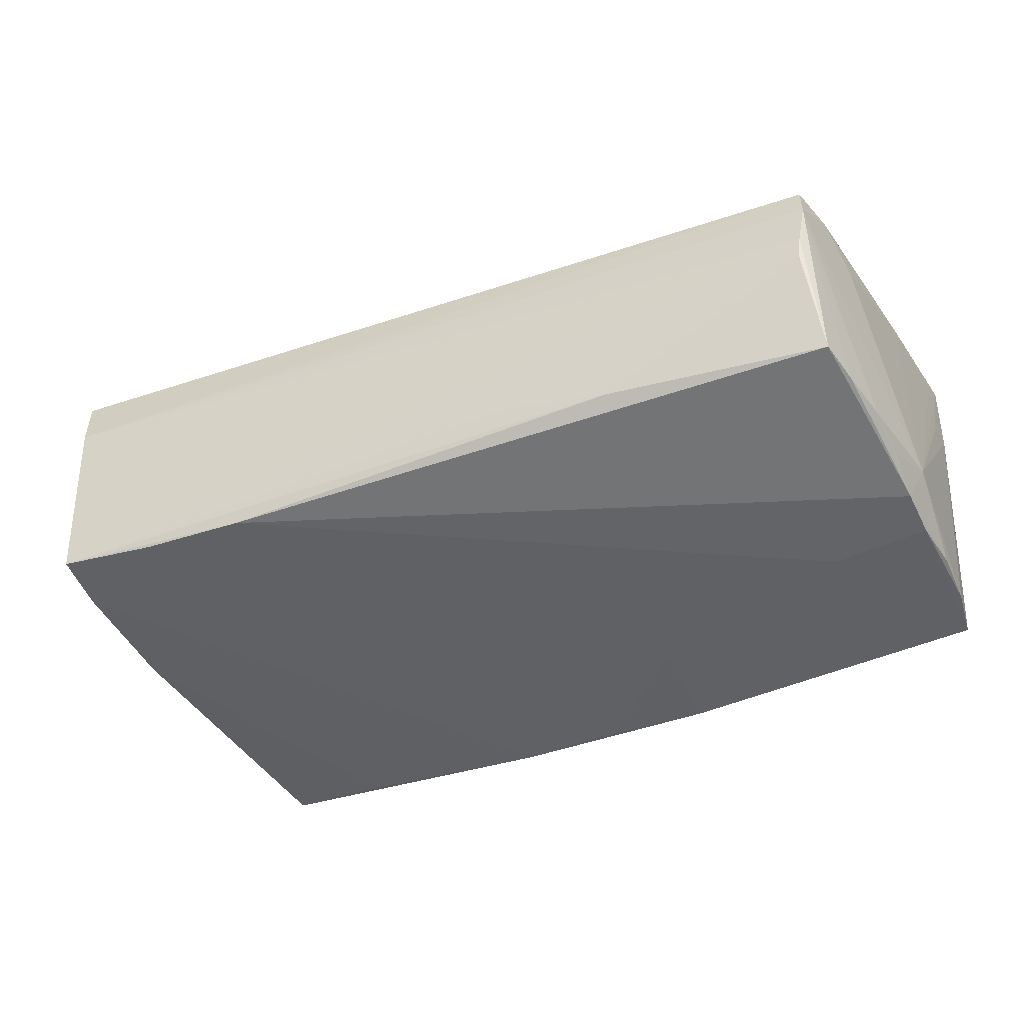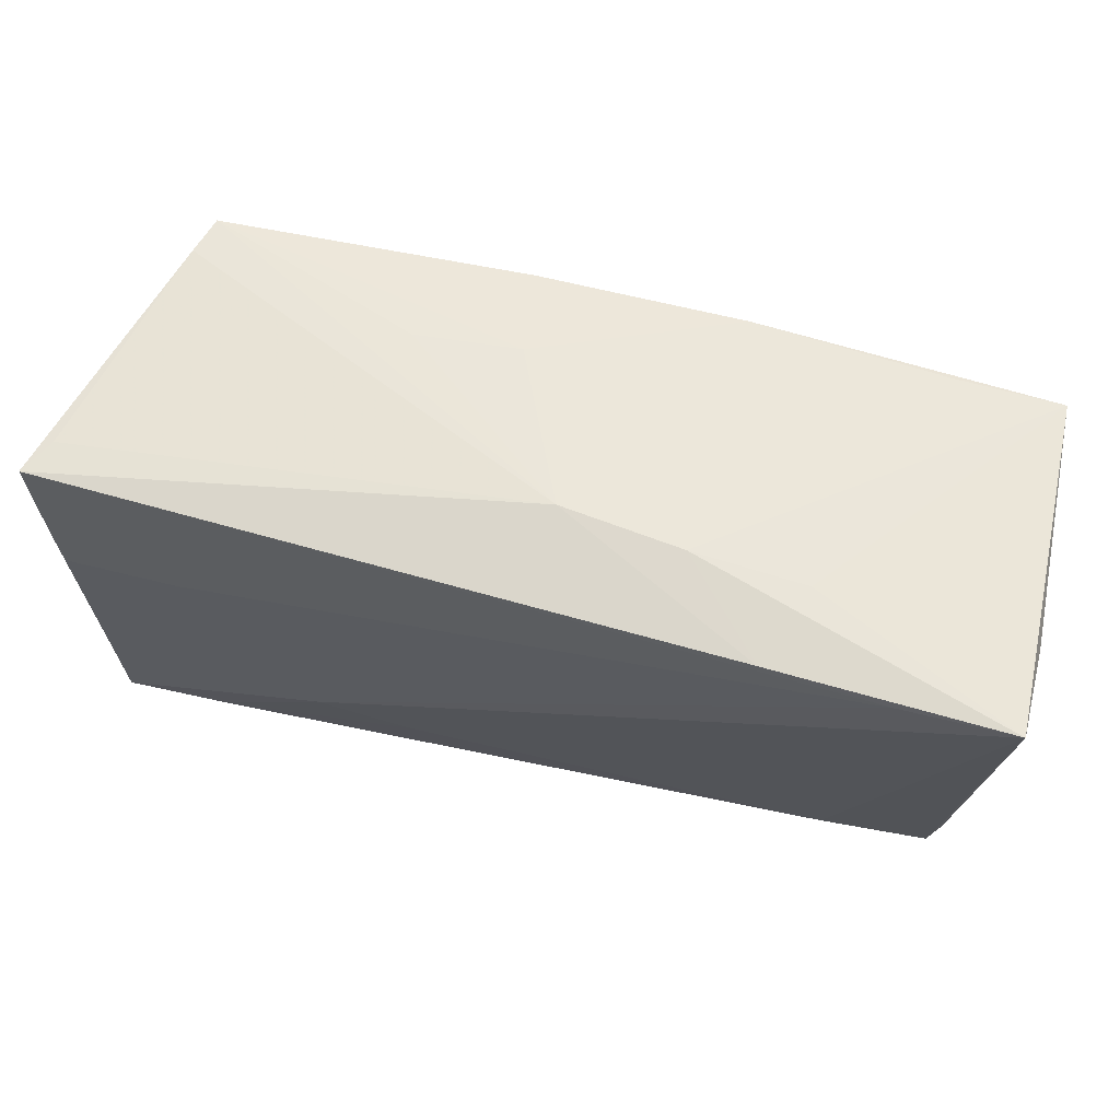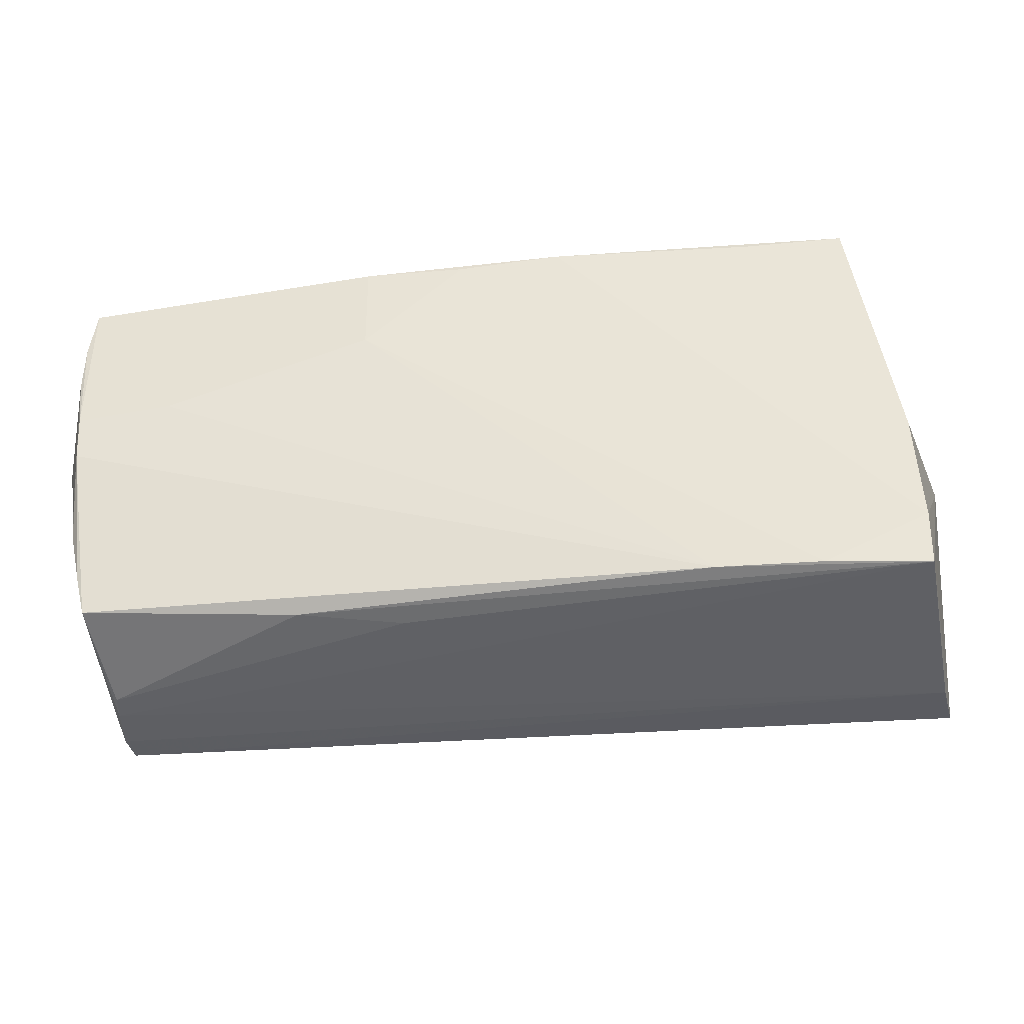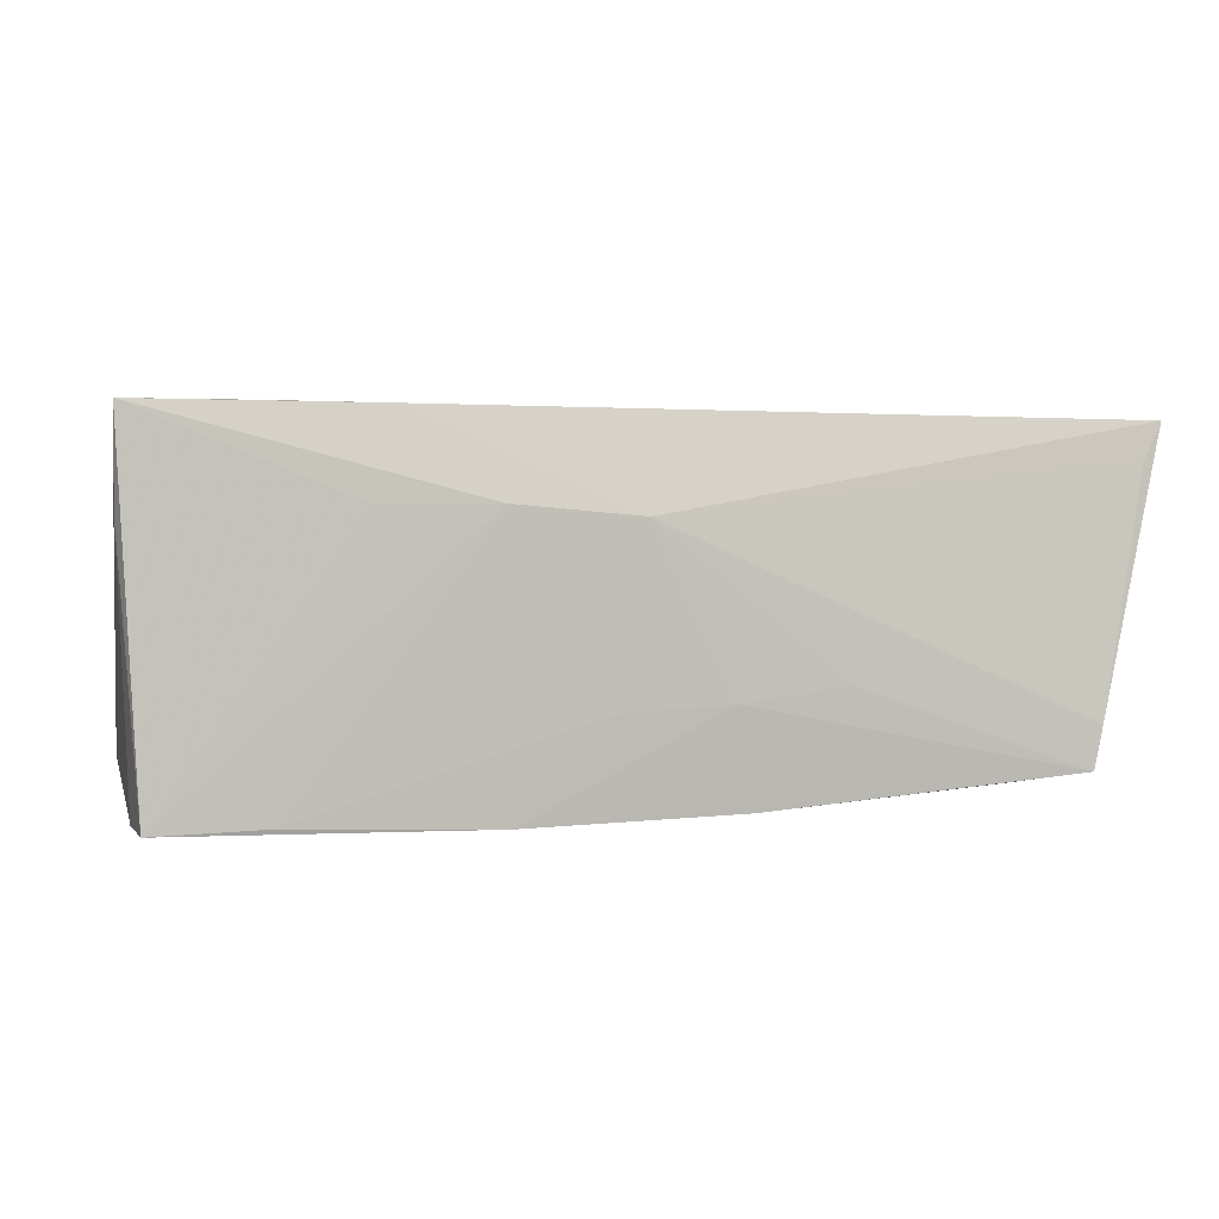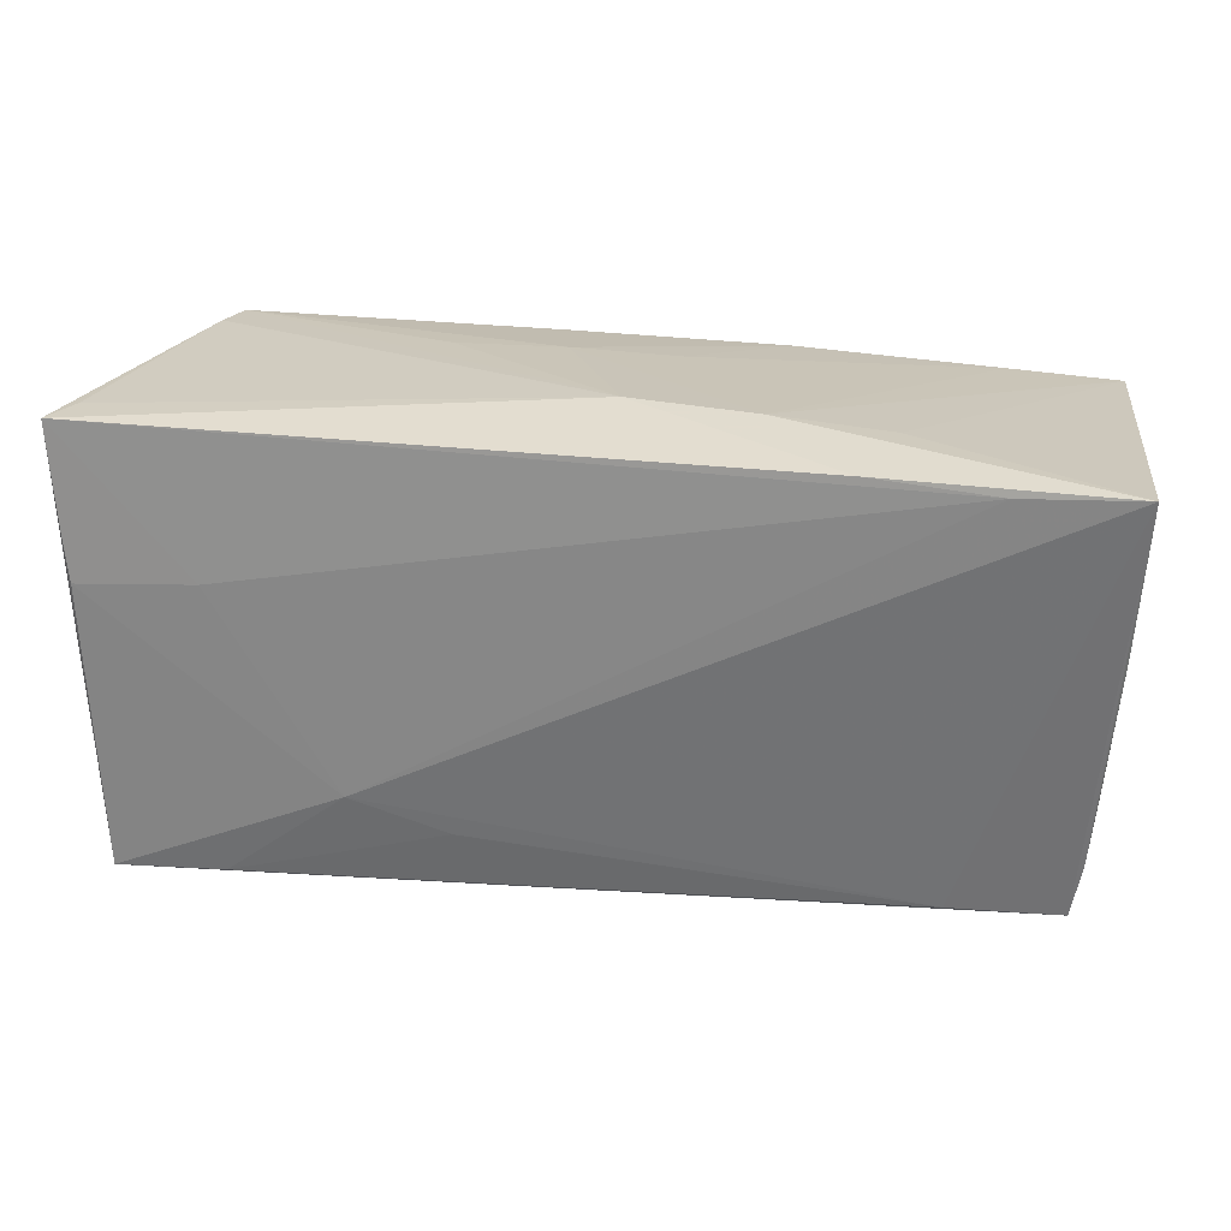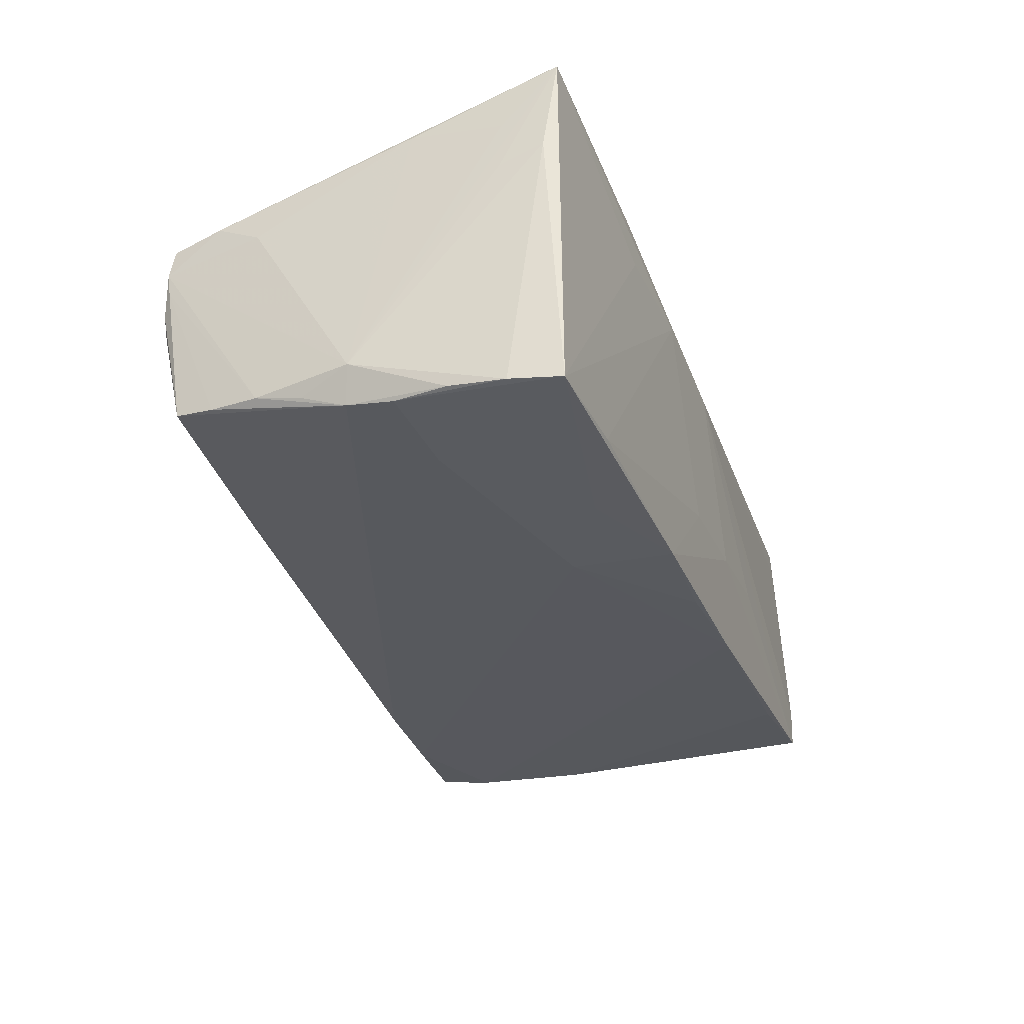
<metadata>
{"format":"obj","ext":"obj","renderer":"f3d","projection":"perspective","resolution":1024,"background":"white","views":[{"elev":-43.4,"azim":24.7,"up":"+Z"},{"elev":58.1,"azim":16.2,"up":"+Y"},{"elev":-44.3,"azim":-171.6,"up":"+Y"},{"elev":1.4,"azim":166.3,"up":"+Z"},{"elev":21.6,"azim":10.7,"up":"+Y"},{"elev":-33.7,"azim":108.3,"up":"+Z"}]}
</metadata>
<code>
v -0.03552 0.02794 -0.01915
v 0.003863 0.02648 -0.02214
v 0.05803 0.01762 0.008583
v 0.01688 0.01387 -0.02194
v 0.05279 -0.02443 -0.01465
v 0.03934 -0.02687 0.01297
v 0.05546 -0.001378 -0.02039
v -0.05459 -0.02916 0.01139
v -0.0576 0.004158 0.007263
v 0.05562 0.02444 -0.0226
v -0.04203 -0.02746 0.01808
v 0.006088 0.02809 -0.01043
v 0.04393 0.0244 0.0226
v 0.05318 -0.02739 0.004655
v -0.02037 0.02913 -0.007752
v -0.0487 0.02916 -0.01774
v -0.05695 0.01359 0.02161
v -0.05713 -0.003212 0.002
v -0.05819 0.005241 0.01234
v 0.05226 -0.02817 0.001769
v 0.05394 -0.01926 -0.01573
v 0.04213 0.02541 -0.02201
v 0.05567 0.004484 -0.02134
v 0.05749 -0.000627 -0.01618
v -0.009468 0.0276 -0.02152
v 0.01198 -0.02781 -0.01055
v 0.01802 0.02849 0.0119
v -0.04017 -0.02828 -0.01483
v 0.0553 -0.01294 -0.01651
v 0.05689 0.005951 0.0177
v 0.05649 0.01806 -0.02207
v 0.05322 -0.02783 0.007652
v 0.002625 0.02916 0.01056
v 0.05181 -0.02787 -0.001086
v -0.05788 0.01897 0.01698
v 0.02879 0.02574 0.02243
v -0.05553 -0.02781 0.01859
v -0.007238 0.02877 -0.009543
v 0.05656 0.01115 -0.02146
v -0.05794 0.02673 0.02176
v -0.02693 -0.01596 0.01997
v -0.04165 0.008923 0.02172
v 0.05819 0.02497 0.02253
v -0.05306 -0.006753 -0.01568
v 0.02511 -0.02699 -0.01311
v -0.027 -0.02785 -0.01526
v 0.05303 -0.02729 0.01151
v -0.04979 0.02916 -0.01249
v 0.05545 -0.01467 0.008578
v -0.05558 0.02719 0.01712
v -0.05637 0.007982 0.02155
v 0.05435 -0.02068 0.01238
v -0.05422 -0.02149 -0.009608
v -0.05336 -0.02196 -0.01468
v 0.0435 0.00541 -0.0214
v 0.01698 0.02671 -0.0226
v 0.02946 0.02028 -0.02236
v 0.0581 0.02306 0.01043
v -0.01508 -0.02037 0.01817
v 0.05563 -0.006967 -0.01813
v 0.05791 0.0178 0.01505
v -0.05303 -0.02903 -0.01369
v 0.03226 0.02727 0.01188
f 25 16 56
f 8 37 62
f 40 16 35
f 44 18 16
f 56 16 38
f 63 10 27
f 27 38 33
f 48 16 40
f 48 33 16
f 25 4 54
f 54 44 25
f 18 44 54
f 2 25 56
f 56 4 2
f 2 4 25
f 57 10 23
f 56 10 57
f 57 4 56
f 21 14 5
f 5 7 21
f 46 7 5
f 55 46 4
f 55 57 23
f 4 57 55
f 23 7 55
f 55 7 46
f 24 58 3
f 40 37 17
f 17 51 40
f 37 51 17
f 63 27 43
f 43 10 63
f 43 58 10
f 3 58 43
f 43 24 3
f 19 18 37
f 19 37 40
f 40 35 19
f 16 25 1
f 1 44 16
f 25 44 1
f 16 33 15
f 15 38 16
f 33 38 15
f 56 38 12
f 38 27 12
f 40 33 50
f 50 48 40
f 33 48 50
f 4 46 28
f 28 54 4
f 28 46 62
f 62 54 28
f 53 54 62
f 18 54 53
f 62 37 53
f 37 18 53
f 23 10 31
f 10 58 31
f 58 24 31
f 21 7 29
f 29 14 21
f 41 37 11
f 41 51 37
f 11 37 47
f 37 8 47
f 36 33 40
f 36 27 33
f 36 43 27
f 24 43 61
f 18 19 9
f 9 19 35
f 16 18 9
f 9 35 16
f 22 10 56
f 56 12 22
f 22 27 10
f 22 12 27
f 46 5 45
f 5 34 45
f 62 46 45
f 20 8 62
f 20 5 14
f 20 34 5
f 23 31 39
f 39 31 24
f 39 7 23
f 39 24 7
f 7 24 60
f 60 29 7
f 24 29 60
f 51 41 42
f 40 51 42
f 11 47 6
f 43 41 6
f 6 47 43
f 14 29 32
f 32 29 24
f 32 20 14
f 32 47 8
f 8 20 32
f 49 32 24
f 62 45 26
f 26 45 34
f 26 20 62
f 34 20 26
f 13 41 43
f 13 42 41
f 43 36 13
f 13 36 40
f 40 42 13
f 59 41 11
f 11 6 59
f 59 6 41
f 43 47 52
f 47 32 52
f 32 49 52
f 30 61 43
f 43 52 30
f 30 52 49
f 24 61 30
f 30 49 24

</code>
